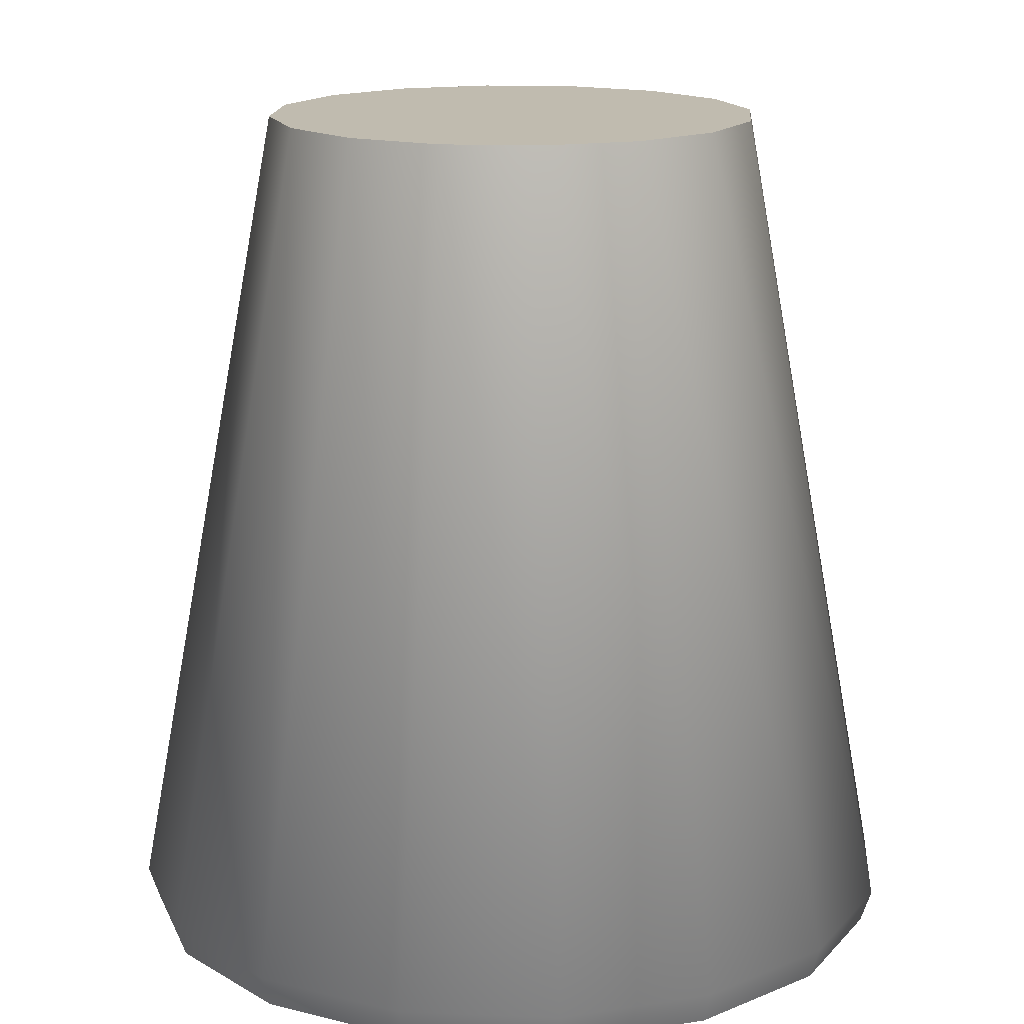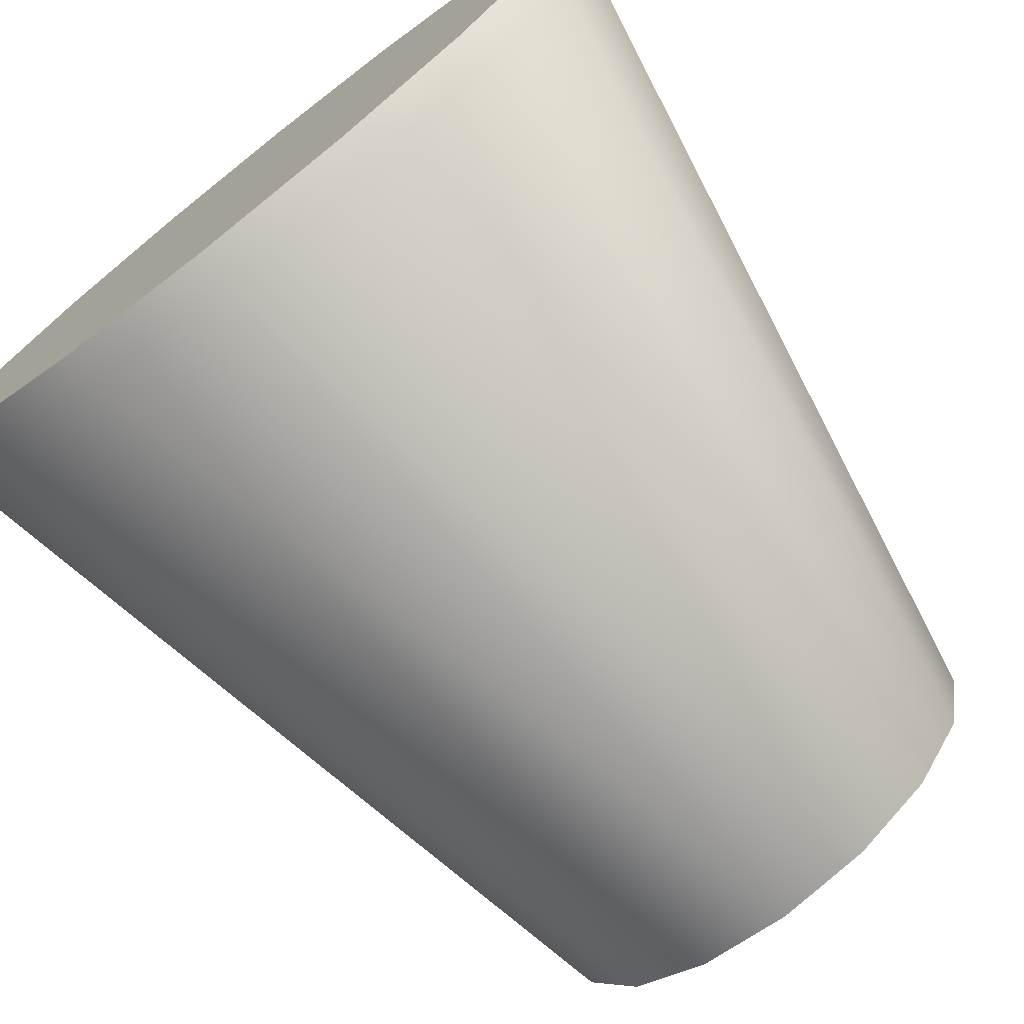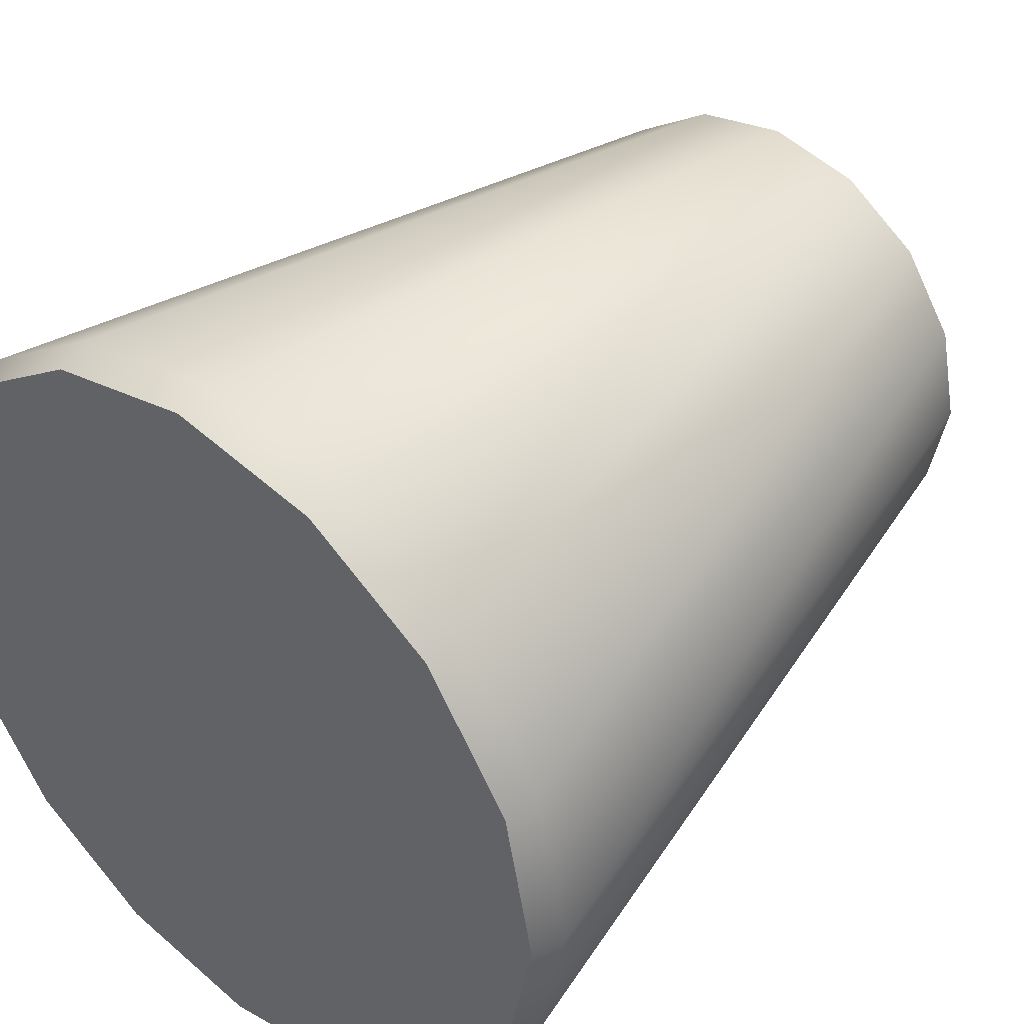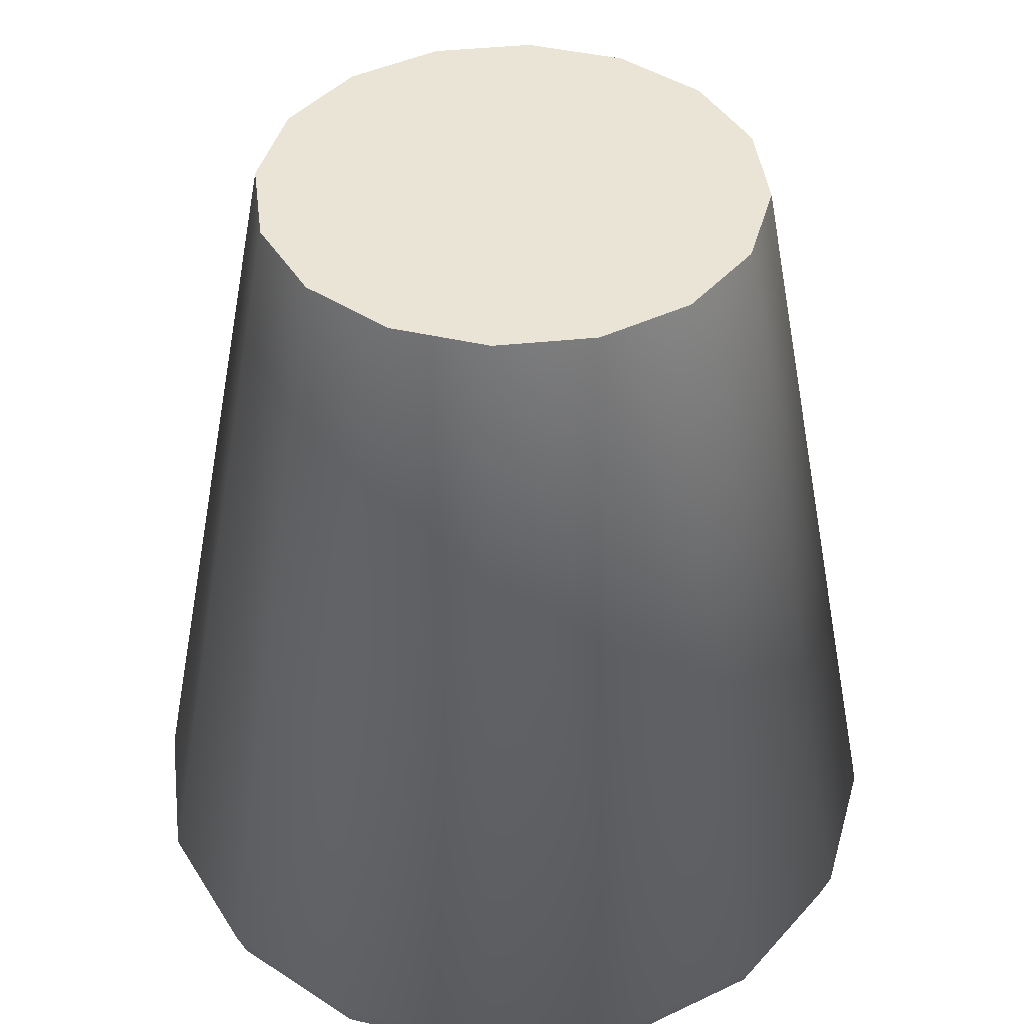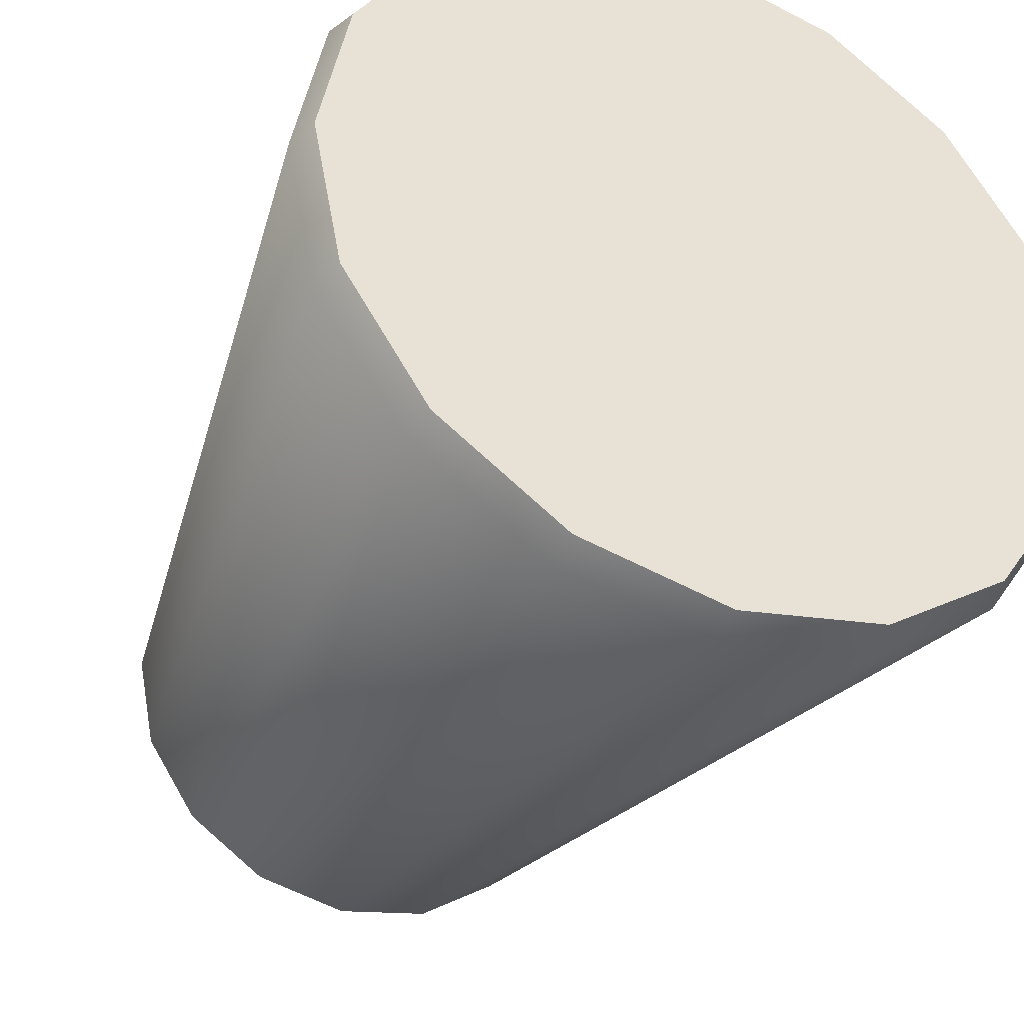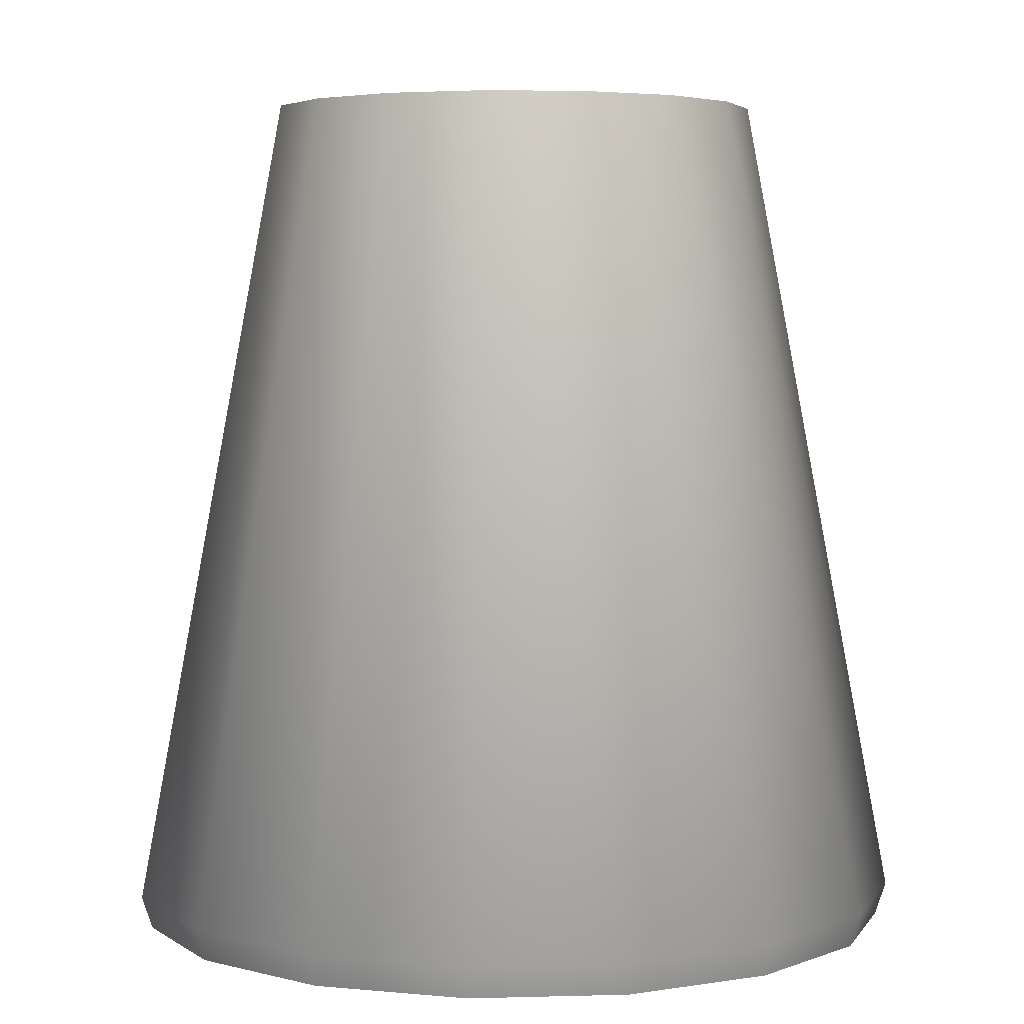
<metadata>
{"format":"obj","ext":"obj","renderer":"f3d","projection":"perspective","resolution":1024,"background":"white","views":[{"elev":15.9,"azim":-51.6,"up":"+Z"},{"elev":-74.6,"azim":-141.9,"up":"+Y"},{"elev":41.1,"azim":-139.2,"up":"+Y"},{"elev":42.4,"azim":94.2,"up":"+Z"},{"elev":-37.0,"azim":154.5,"up":"+Y"},{"elev":4.3,"azim":28.7,"up":"+Z"}]}
</metadata>
<code>
o SoapBottleVolume_23
v -0.04949 0.0205 -0.09719
v -0.03788 0.03788 -0.09719
v -0.0205 0.04949 -0.09719
v -0 0.05357 -0.09719
v 0.0205 0.04949 -0.09719
v 0.03788 0.03788 -0.09719
v 0.04949 0.0205 -0.09719
v 0.05357 -0 -0.09719
v 0.04949 -0.0205 -0.09719
v 0.03788 -0.03788 -0.09719
v 0.0205 -0.04949 -0.09719
v -0 -0.05357 -0.09719
v -0.0205 -0.04949 -0.09719
v -0.03788 -0.03788 -0.09719
v -0.04949 -0.0205 -0.09719
v -0.05357 -0 -0.09719
v -0 -0 -0.09719
v 0.03892 -0.03892 -0.09276
v 0.05085 -0.02106 -0.09276
v 0.05504 -0 -0.09276
v 0.05085 0.02106 -0.09276
v 0.03892 0.03892 -0.09276
v 0.02106 0.05085 -0.09276
v -0 0.05504 -0.09276
v -0.02106 0.05085 -0.09276
v -0.03892 0.03892 -0.09276
v -0.05085 0.02106 -0.09276
v -0.05504 -0 -0.09276
v -0.05085 -0.02106 -0.09276
v -0.03892 -0.03892 -0.09276
v -0.02106 -0.05085 -0.09276
v -0 -0.05504 -0.09276
v 0.02106 -0.05085 -0.09276
v -0.01306 -0.03152 0.01982
v -0.02413 -0.02413 0.01982
v -0.03152 -0.01306 0.01982
v -0.03412 -0 0.01982
v -0.03152 0.01306 0.01982
v -0.02413 0.02413 0.01982
v -0.01306 0.03152 0.01982
v -0 0.03412 0.01982
v 0.01306 0.03152 0.01982
v 0.02412 0.02413 0.01982
v 0.03152 0.01306 0.01982
v 0.03412 -0 0.01982
v 0.03152 -0.01306 0.01982
v 0.02413 -0.02413 0.01982
v 0.01306 -0.03152 0.01982
v -0 -0.03412 0.01982
v 0 -0 0.01982
f 3 2 17 4
f 5 4 17 6
f 7 6 17 8
f 9 8 17 10
f 11 10 17 12
f 13 12 17 14
f 15 14 17 16
f 1 16 17 2
f 1 2 26 27
f 2 3 25 26
f 3 4 24 25
f 4 5 23 24
f 5 6 22 23
f 6 7 21 22
f 7 8 20 21
f 8 9 19 20
f 9 10 18 19
f 10 11 33 18
f 11 12 32 33
f 12 13 31 32
f 13 14 30 31
f 14 15 29 30
f 15 16 28 29
f 16 1 27 28
f 31 30 35 34
f 30 29 36 35
f 29 28 37 36
f 28 27 38 37
f 27 26 39 38
f 26 25 40 39
f 25 24 41 40
f 24 23 42 41
f 23 22 43 42
f 22 21 44 43
f 21 20 45 44
f 20 19 46 45
f 19 18 47 46
f 18 33 48 47
f 33 32 49 48
f 32 31 34 49
f 50 35 36 37
f 50 37 38 39
f 50 39 40 41
f 50 41 42 43
f 50 43 44 45
f 50 45 46 47
f 50 47 48 49
f 50 49 34 35

</code>
